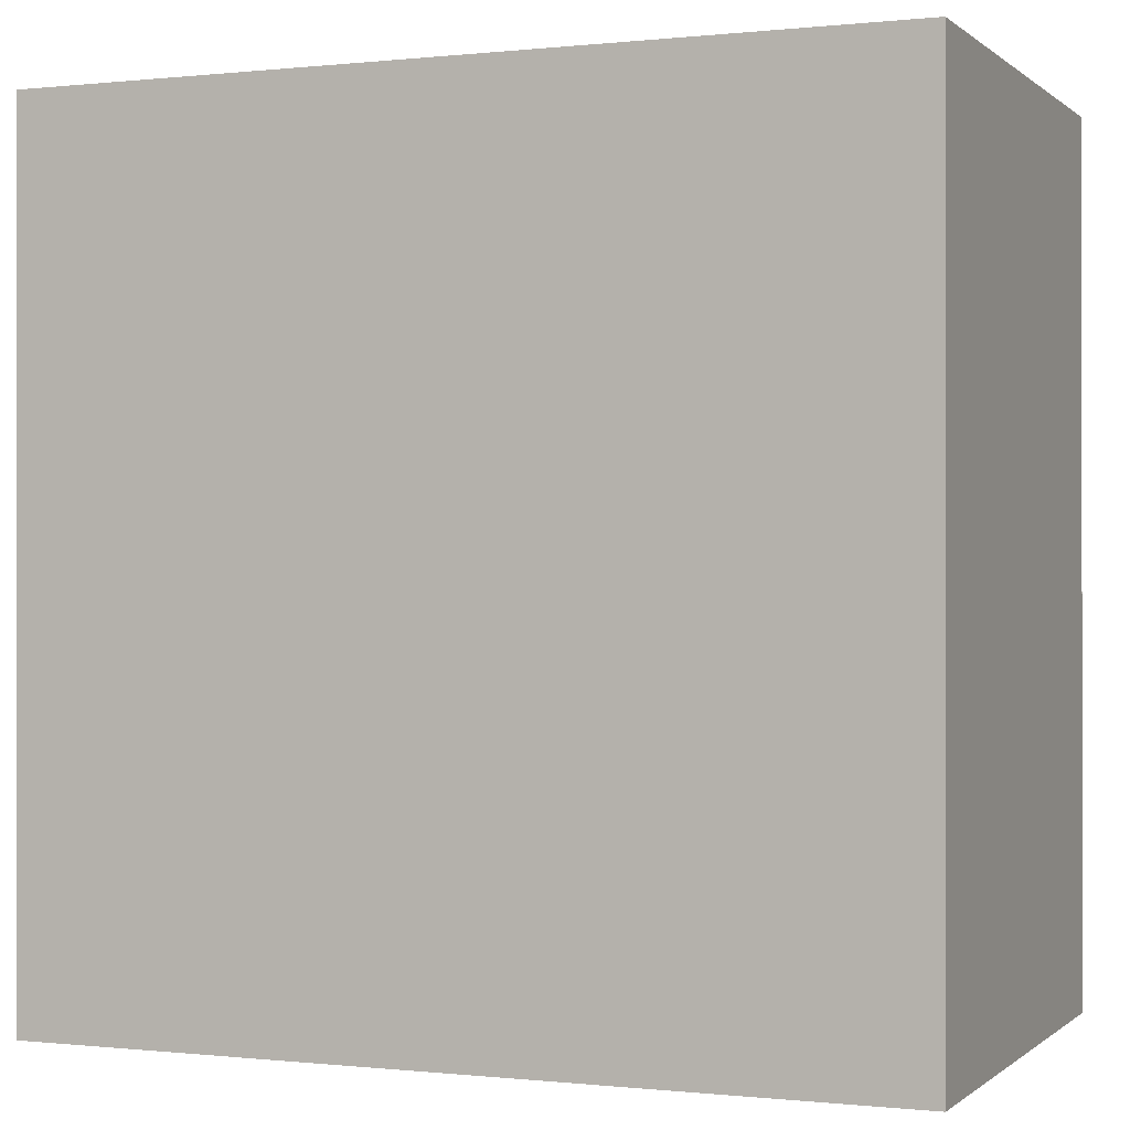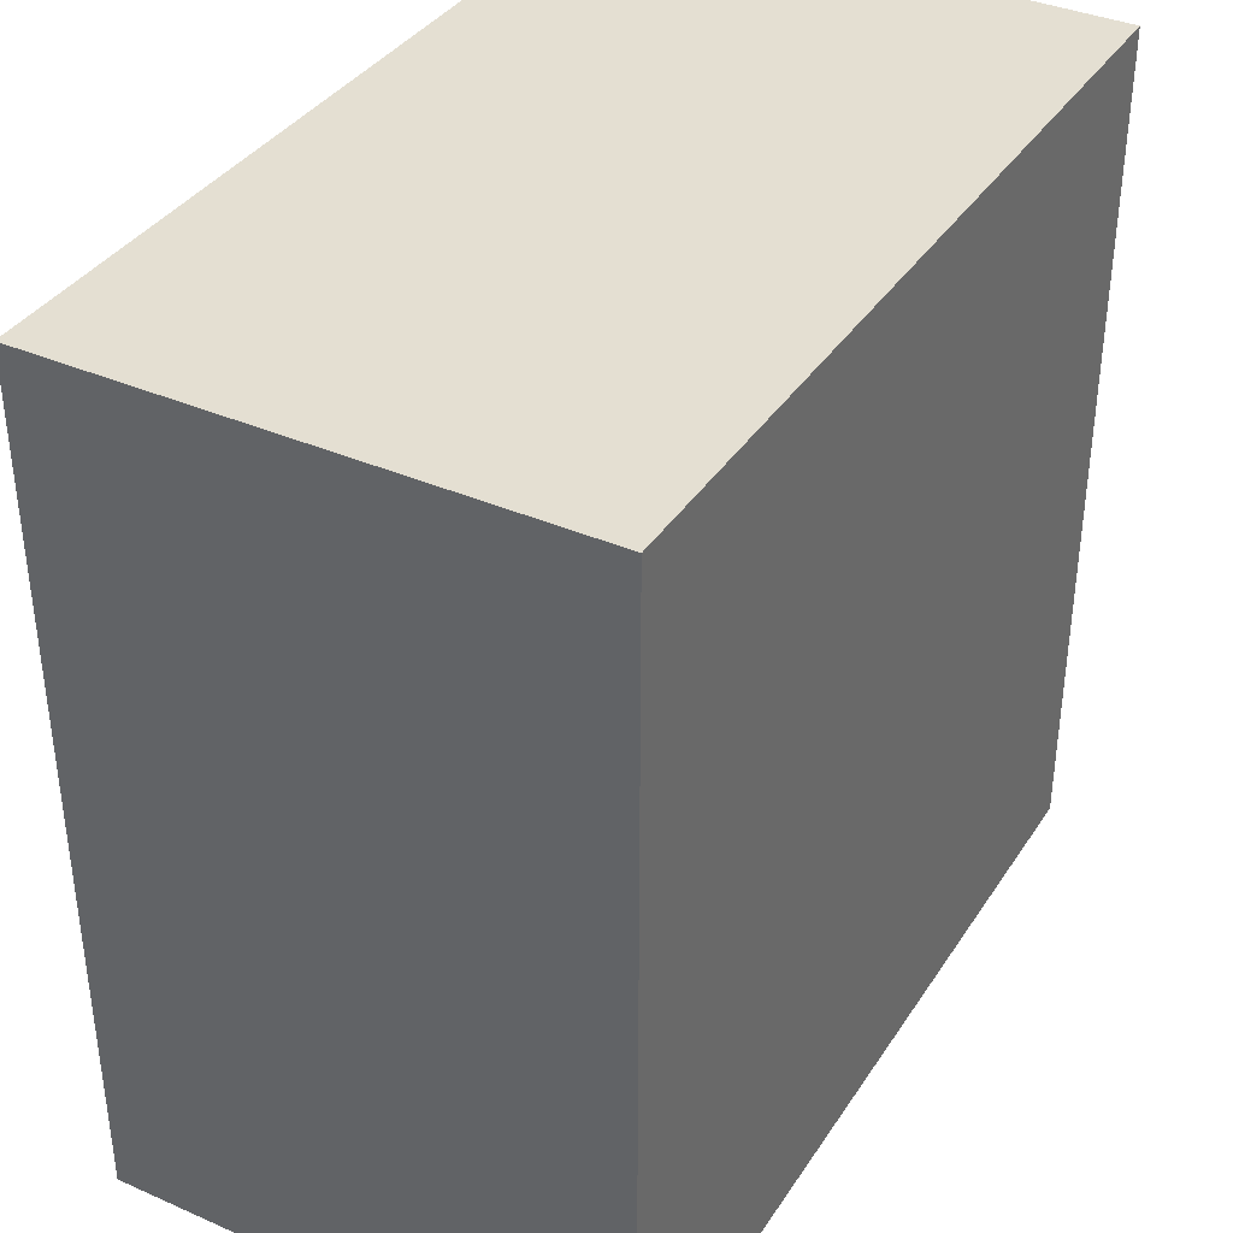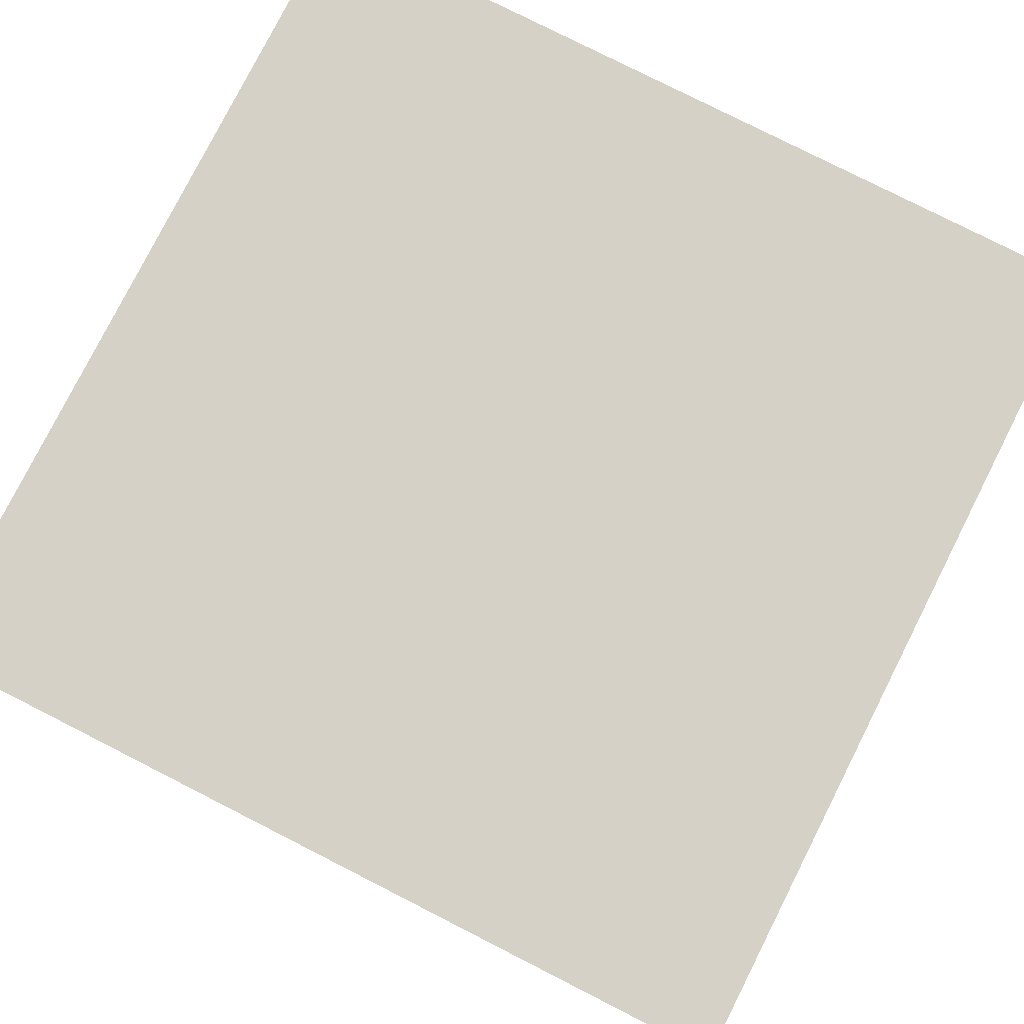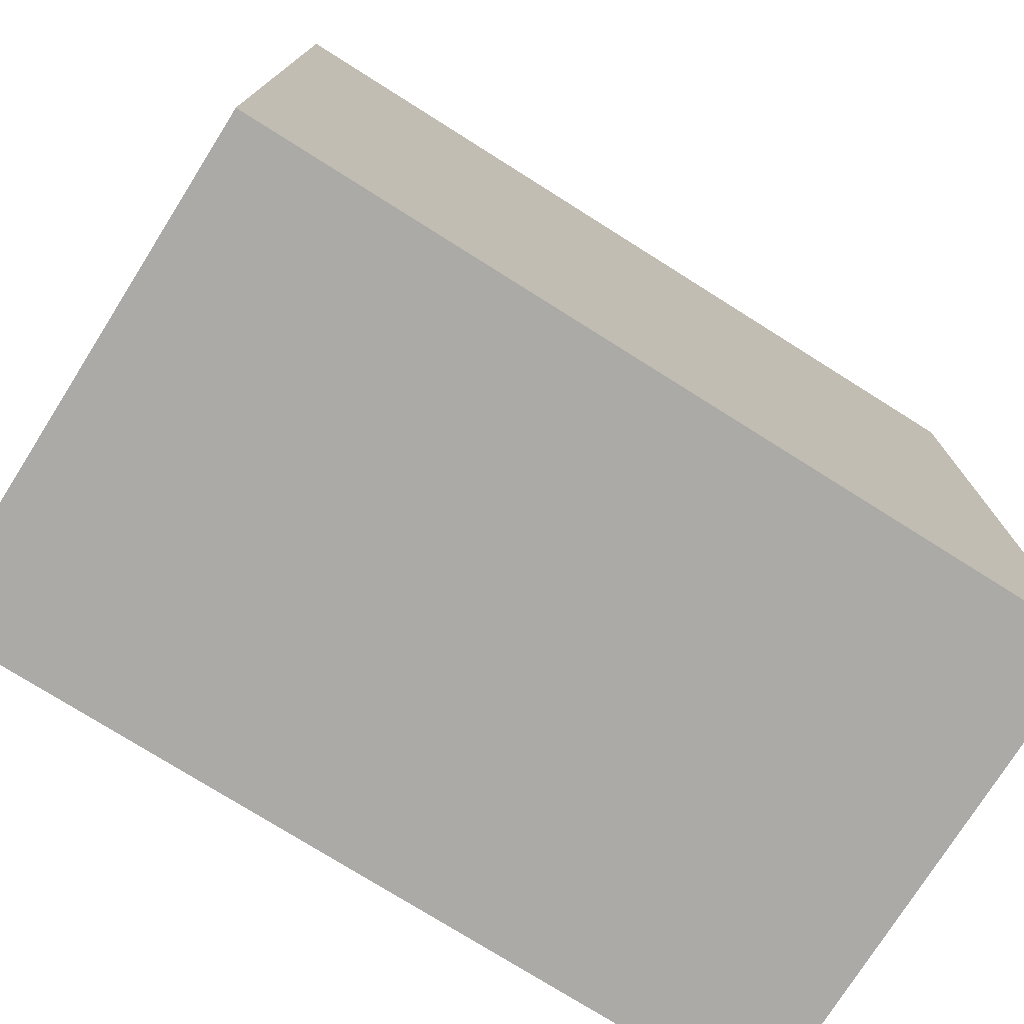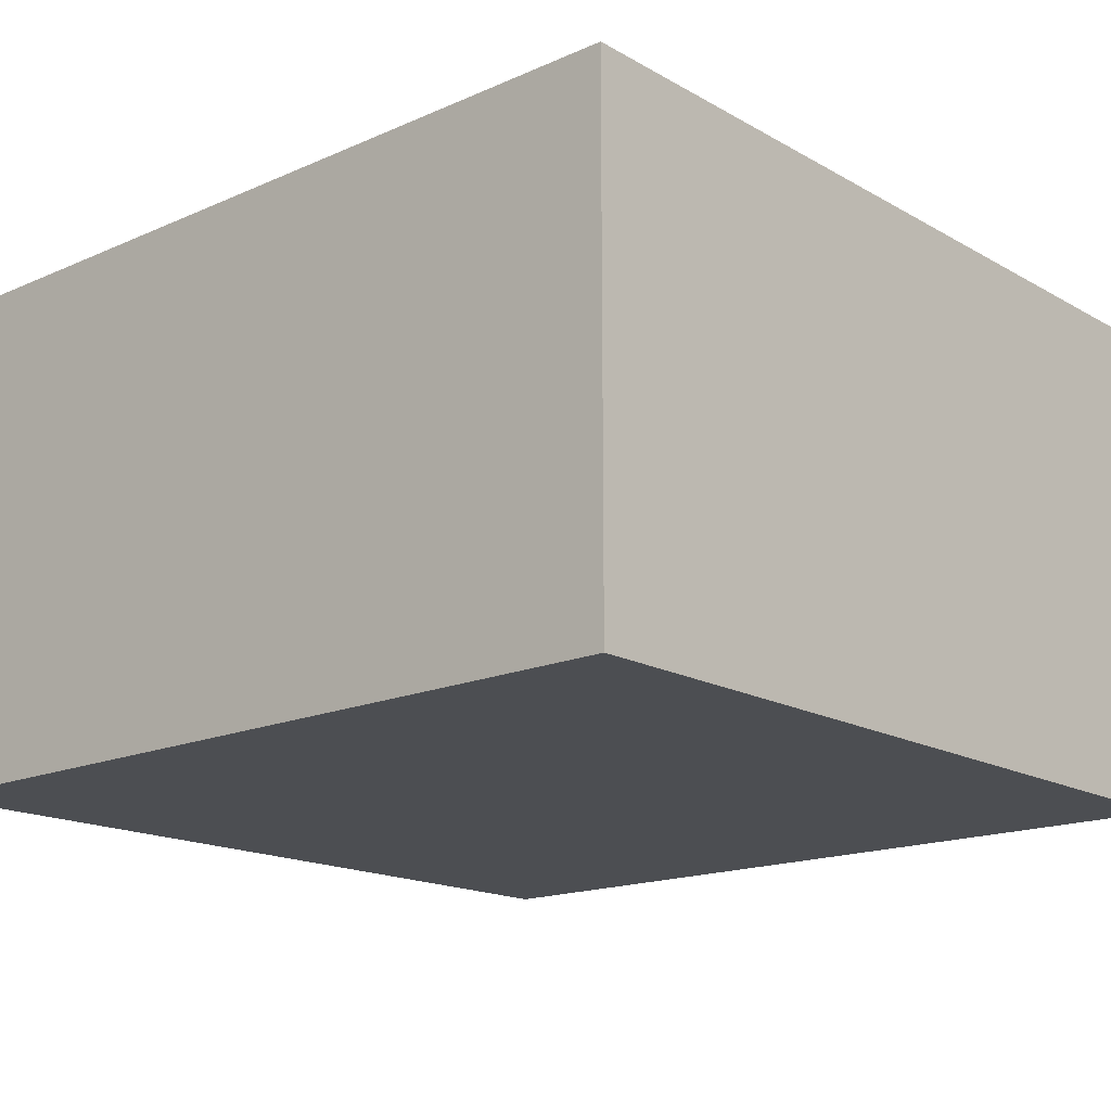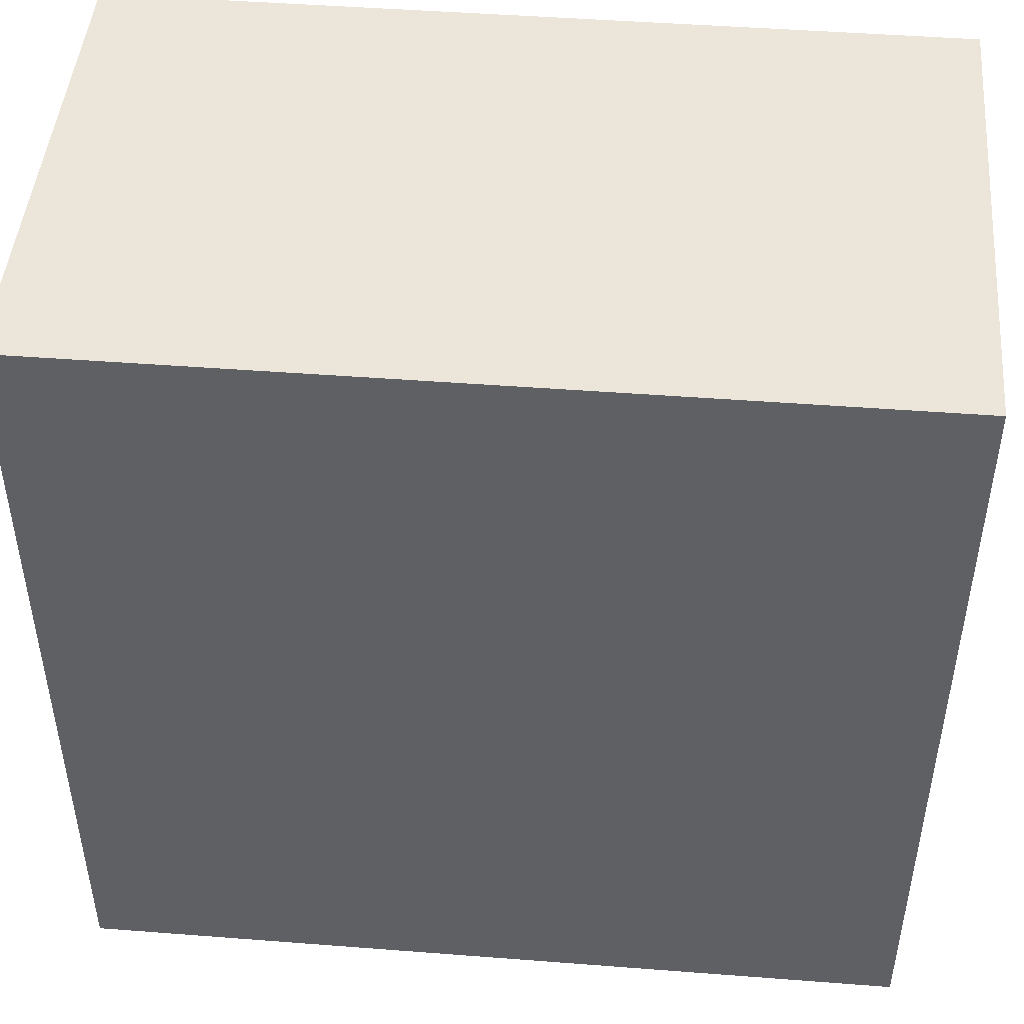
<metadata>
{"format":"obj","ext":"obj","renderer":"f3d","projection":"perspective","resolution":1024,"background":"white","views":[{"elev":-0.1,"azim":22.4,"up":"+Z"},{"elev":37.1,"azim":-60.7,"up":"+Z"},{"elev":79.4,"azim":116.9,"up":"+Y"},{"elev":-75.9,"azim":147.8,"up":"+Z"},{"elev":-16.7,"azim":-138.5,"up":"+Y"},{"elev":46.8,"azim":-175.0,"up":"+Z"}]}
</metadata>
<code>
v -23.54 -0.0004685 23.7
v 23.84 -0.0005006 23.7
v 23.84 -28.59 23.7
v -23.54 -28.59 23.7
v -23.54 -0.0004985 -23.69
v 23.84 -0.0005006 -23.69
v 23.84 -28.59 -23.69
v -23.54 -28.59 -23.69
f 3 2 1
f 4 3 1
f 6 5 1
f 2 6 1
f 7 6 2
f 3 7 2
f 8 7 3
f 4 8 3
f 5 8 4
f 1 5 4
f 6 7 8
f 5 6 8

</code>
